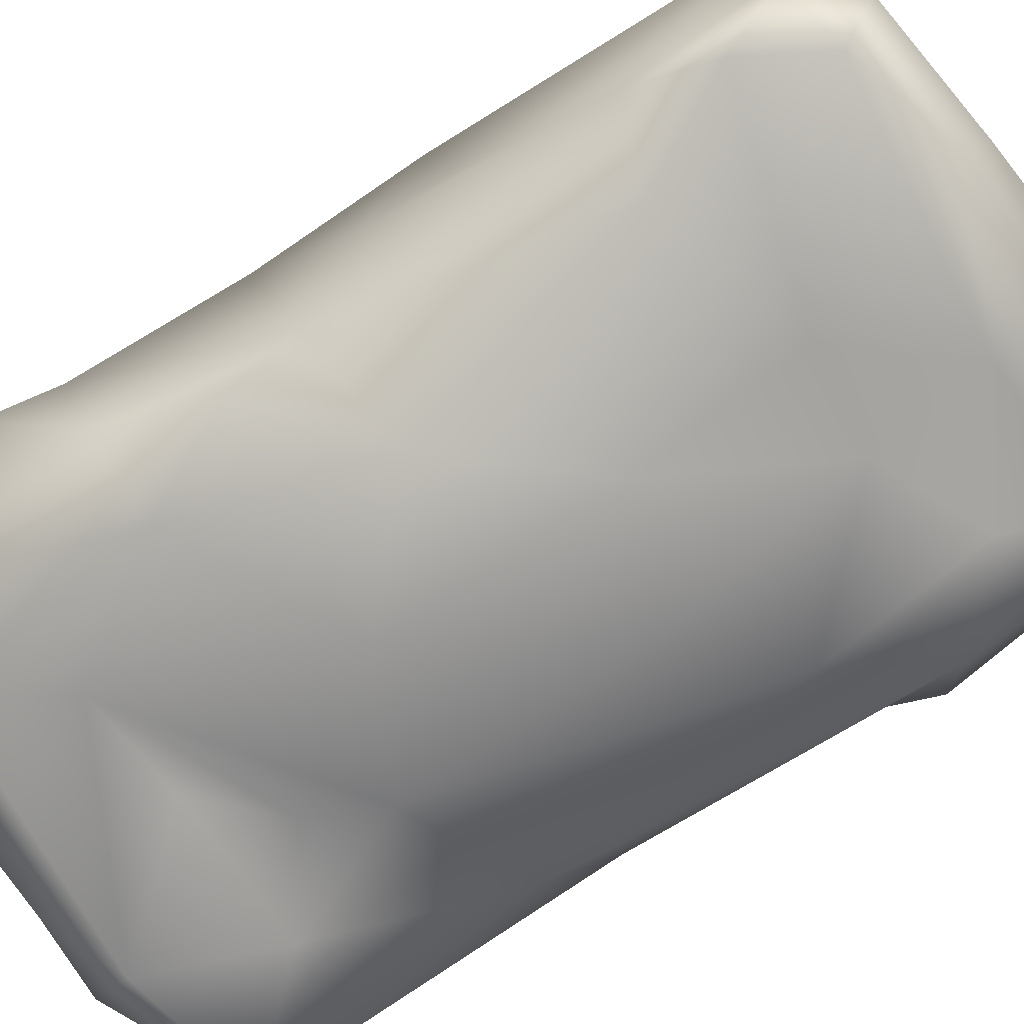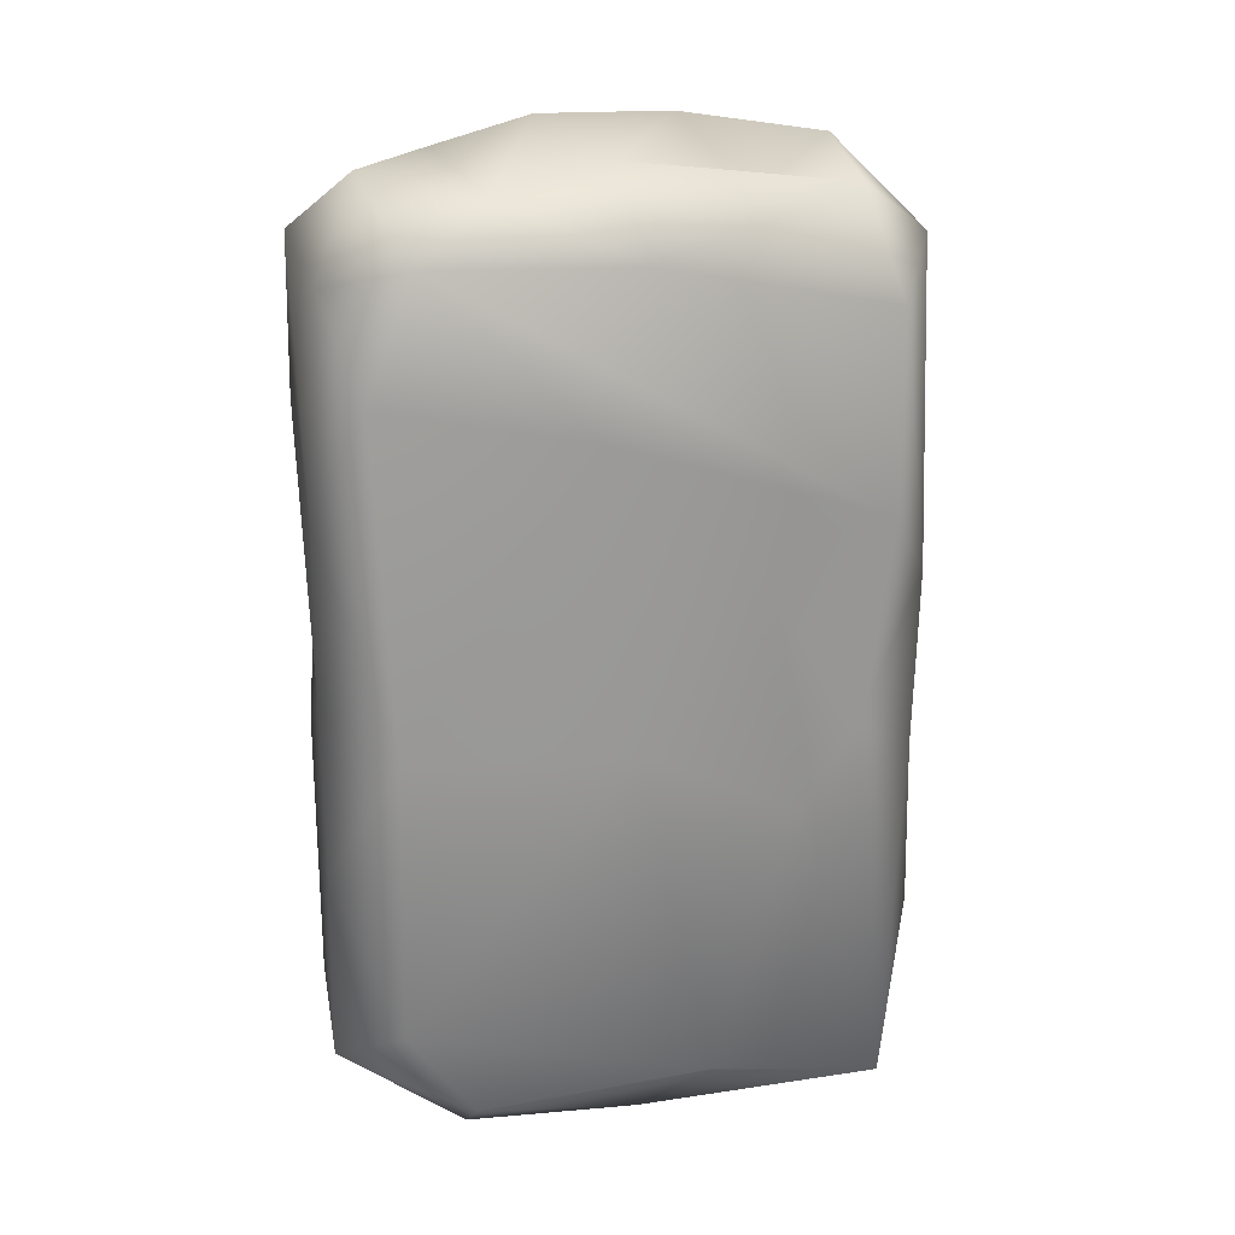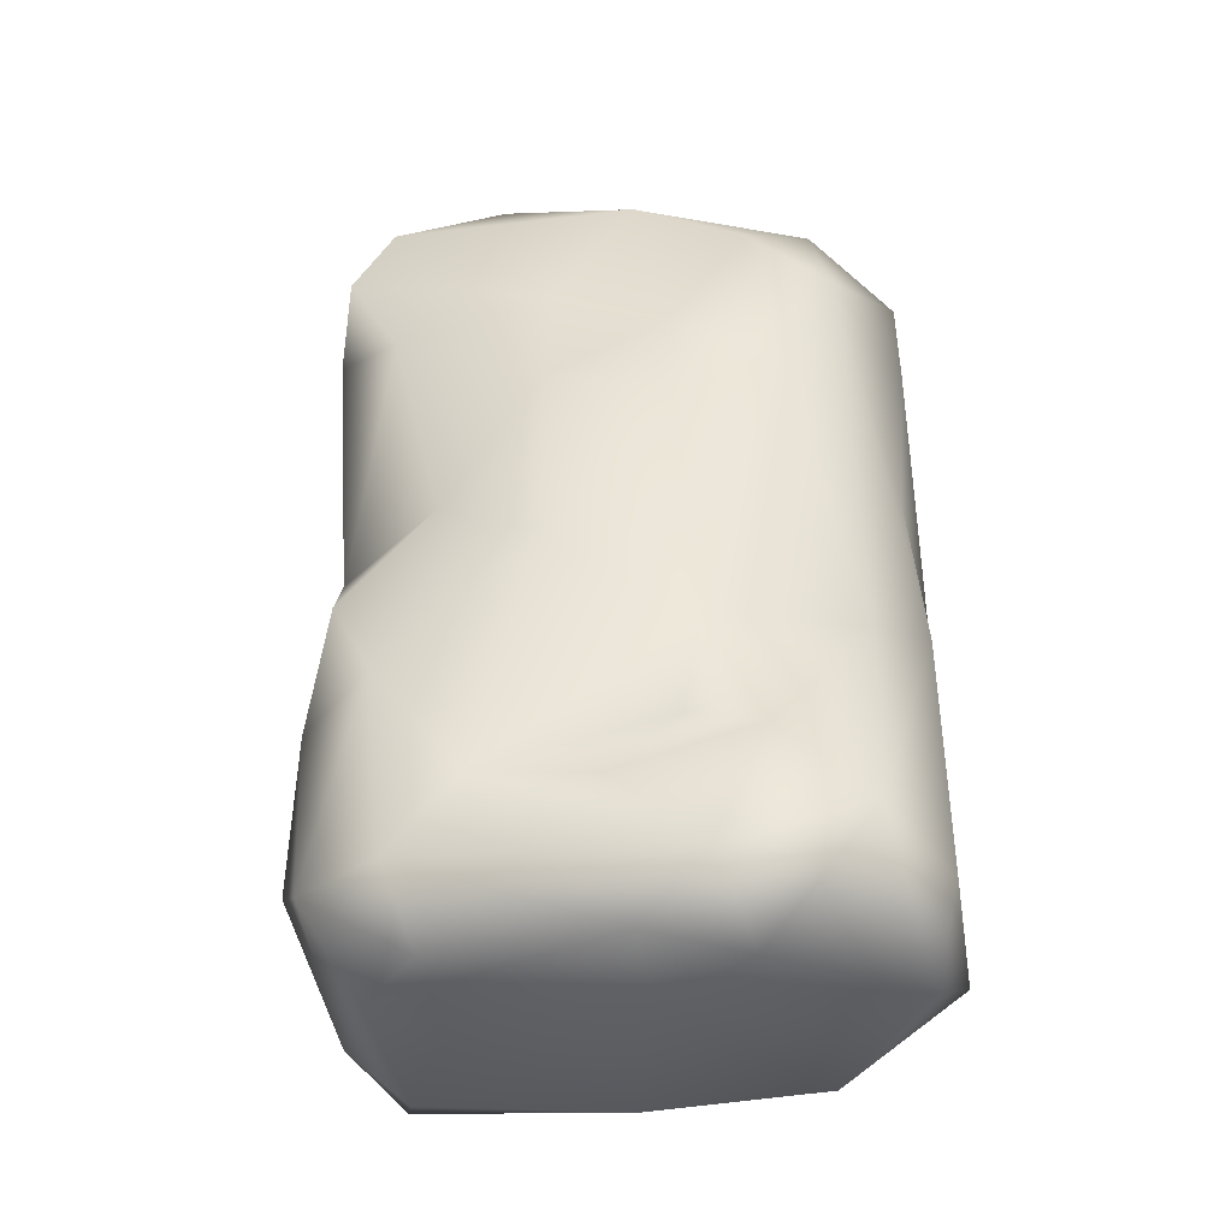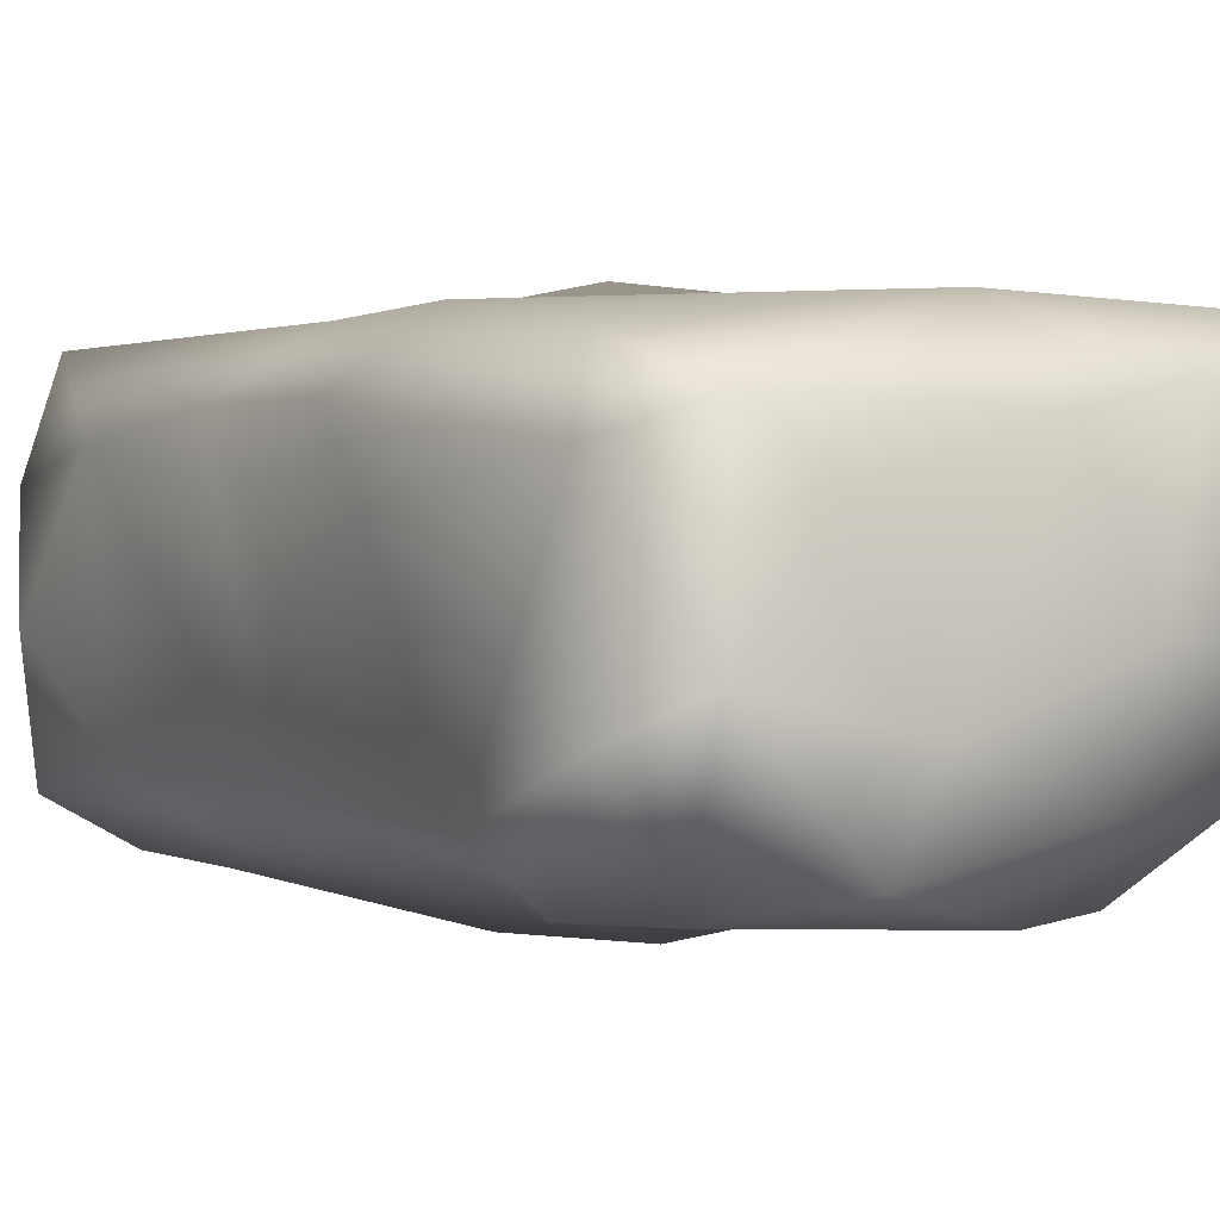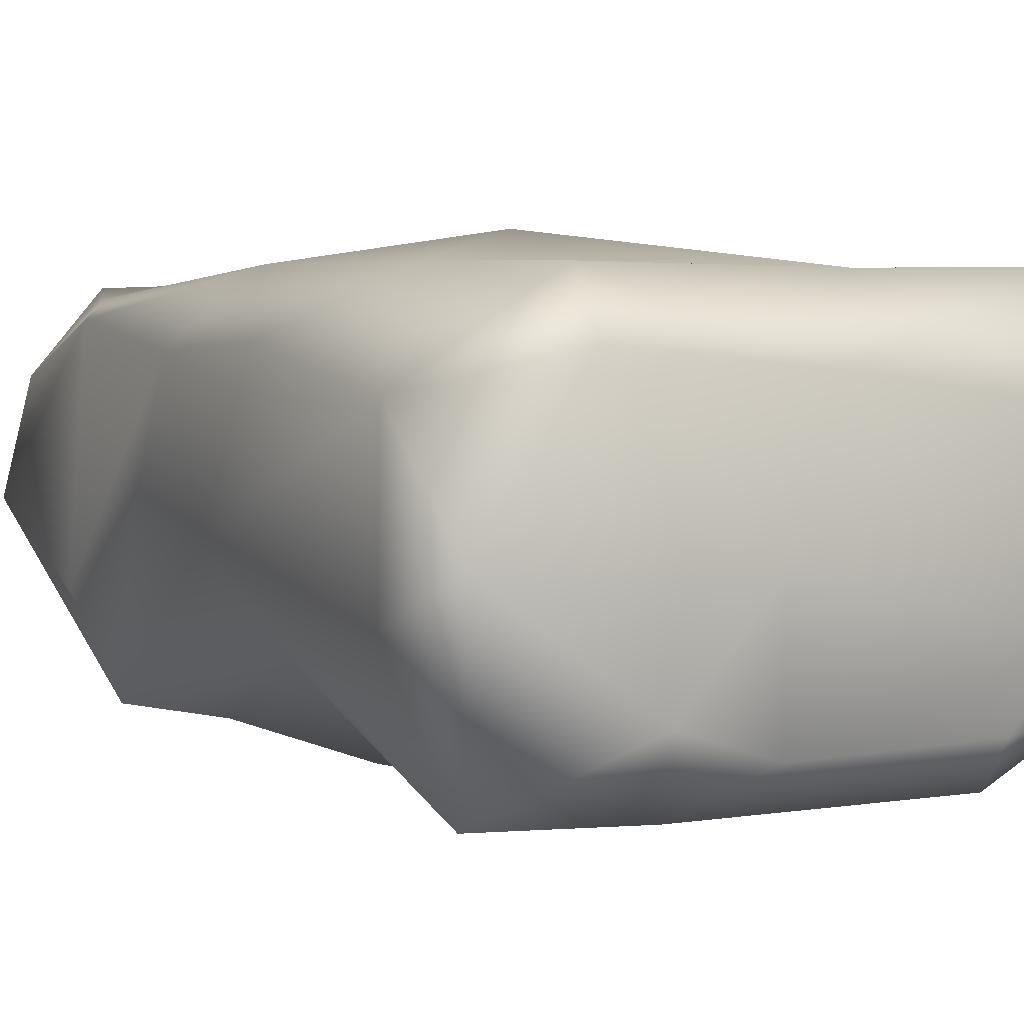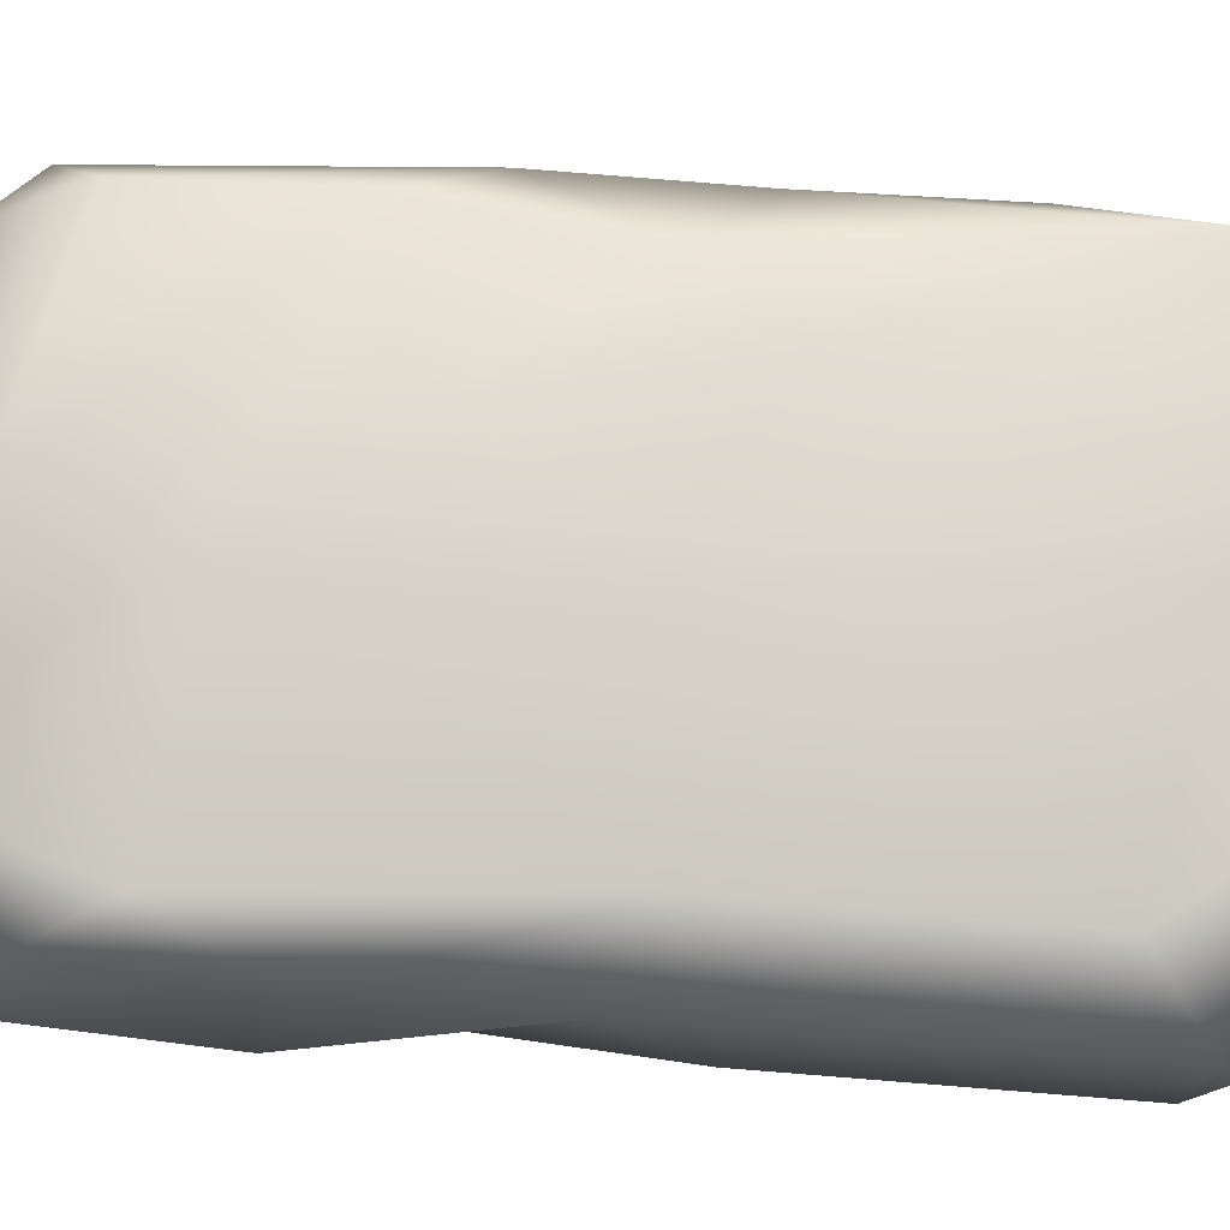
<metadata>
{"format":"obj","ext":"obj","renderer":"f3d","projection":"perspective","resolution":1024,"background":"white","views":[{"elev":-72.0,"azim":-57.0,"up":"+Y"},{"elev":23.3,"azim":169.6,"up":"+Z"},{"elev":-42.6,"azim":9.1,"up":"+Z"},{"elev":0.8,"azim":-31.2,"up":"+Y"},{"elev":3.1,"azim":152.9,"up":"+Y"},{"elev":73.0,"azim":93.6,"up":"+Y"}]}
</metadata>
<code>
g default
v 0.7535 0.2456 1.163
v -0.0464 0.2237 0.2121
v 0.004089 0.3729 1.158
v 0.165 0.06318 -0.001756
v 0.03396 0.0866 0.5852
v 0.6267 0.4925 1.172
v 0.752 0.4177 0.6253
v 0.6804 -0.002276 0.0972
v 0.7532 0.1542 0.9258
v 0.003062 0.07783 0.9878
v 0.2661 0.1547 1.266
v 0.171 0.00039 0.616
v 0.7345 0.2392 0.7727
v 0.09063 0.3661 0.001366
v 0.02189 0.05878 0.08821
v -0.002879 0.3985 0.2684
v 0.4525 0.06799 0.997
v 0.05308 0.4641 1.095
v 0.49 0.0076 0.3993
v 0.08024 0.198 1.243
v 0.5982 0.01153 0.8417
v 0.5317 0.09272 -0.02033
v 0.2753 0.4943 0.09783
v 0.568 -0.002181 1.066
v 0.7517 0.3787 0.1022
v 0.3821 0.546 0.581
v 0.1745 0.5008 0.468
v 0.6691 0.4983 0.19
v 0.4142 0.4993 0.9593
v 0.3075 -0.04075 0.7926
v 0.6786 0.3594 1.255
v 0.5359 0.4354 1.236
v 0.7531 0.2299 0.5188
v 0.3049 0.02133 1.014
v 0.1022 0.001908 0.3645
v 0.09476 0.4145 1.23
v 0.6835 0.4763 1.01
v 0.6772 0.01886 0.9705
v 0.3599 0.501 1.165
v 0.03985 0.03312 0.499
v 0.3563 0.4006 -0.01164
v 0.6472 0.1036 1.173
v 0.7507 0.1758 0.1116
v 0.7131 0.2328 0.005675
v 0.003904 0.4234 0.7453
v 0.007459 0.1519 1.173
v 0.5816 0.4959 0.07063
v 0.3101 -0.0573 0.4963
v 0.2299 0.04043 1.234
v 0.133 -0.001814 0.085
v 0.06744 0.5002 0.848
v 0.09618 0.01356 0.9496
v 0.5875 0.4232 0.009105
v 0.2434 0.4798 0.7988
v 0.577 0.2217 1.249
v 0.05517 0.4972 0.07264
v 0.005557 0.3612 0.08297
v 0.4166 -0.002592 1.151
v 0.2172 0.006676 0.2033
v 0.0247 0.3338 0.779
v 0.2128 0.3408 1.2
v 0.007351 0.2517 0.6611
v 0.7302 0.3885 1.127
v 0.07776 0.02031 1.188
v 0.4679 -0.03377 0.7341
v 0.4971 -0.002479 0.06095
v 0.462 0.0543 0.2935
v 0.3818 0.4028 1.264
v 0.5634 0.00582 0.2284
v 0.000857 0.08833 0.3463
v 0.7515 0.4264 0.3914
v 0.01078 0.4271 0.5084
v 0.6632 0.5048 0.5722
v 0.4392 0.08681 1.24
v 0.4523 0.2289 1.285
v 0.02226 0.01907 1.09
v 0.752 0.4515 0.8677
v 0.3958 0.2247 0.01274
v 0.4064 0.05439 0.001198
v 0.0818 0.1508 -0.000303
v 0.6866 0.1147 0.4489
v 0.09967 0.4997 0.5791
v 0.3681 0.04166 0.2097
g rubble_02_low:polySurface6 rubble_02_low:Group10933
f 51 54 82
f 8 43 33 81
f 52 30 34 76
f 10 62 5
f 80 15 57 14
f 5 12 52 10
f 79 66 50 4
f 32 55 31 6
f 33 13 38 81
f 37 6 63
f 29 37 73 26
f 81 19 69 8
f 66 83 59 50
f 77 1 9 7
f 42 74 58 24
f 60 10 3
f 11 61 20
f 64 58 49
f 64 20 46
f 48 19 65 30
f 59 19 48 35
f 9 13 7
f 25 71 33 43
f 57 15 2 16
f 45 51 82
f 15 70 2
f 12 40 35 48
f 2 70 16
f 38 42 24
f 3 18 45
f 36 39 18
f 65 19 21
f 3 46 20 36
f 36 20 61
f 30 65 17 34
f 34 58 64 76
f 80 14 41 78
f 53 44 78 41
f 71 25 28 73
f 21 24 17
f 21 38 24
f 78 44 22
f 22 44 8
f 72 82 56
f 54 26 27
f 28 26 73
f 25 53 47 28
f 6 37 29
f 6 29 51 39
f 30 52 12 48
f 31 55 42 1
f 1 77 63
f 33 7 13
f 73 37 77
f 34 17 58
f 35 70 15 50
f 3 36 18
f 77 7 73
f 38 9 1
f 38 13 9
f 32 6 39 68
f 68 61 11 75
f 5 40 12
f 70 5 16
f 41 23 47 53
f 56 23 41 14
f 42 38 1
f 25 44 53
f 8 44 43
f 44 25 43
f 5 72 16
f 72 56 16
f 10 46 3
f 20 49 11
f 74 42 55 75
f 4 50 15 80
f 39 51 18
f 51 45 18
f 10 52 76
f 54 29 26
f 51 29 54
f 74 75 11 49
f 57 56 14
f 57 16 56
f 17 24 58
f 50 59 35
f 45 60 3
f 10 60 62
f 5 62 72
f 45 62 60
f 31 63 6
f 1 63 31
f 76 46 10
f 65 21 17
f 66 8 69 83
f 22 8 66
f 67 19 59
f 32 68 75 55
f 67 69 19
f 40 5 70
f 70 35 40
f 7 71 73
f 7 33 71
f 72 45 82
f 62 45 72
f 49 58 74
f 76 64 46
f 63 77 37
f 80 78 79 4
f 22 66 79 78
f 82 27 56
f 82 54 27
f 83 69 67
f 59 83 67
f 23 56 27 26
f 21 19 81 38
f 36 61 68 39
f 64 49 20
f 23 26 28 47

</code>
